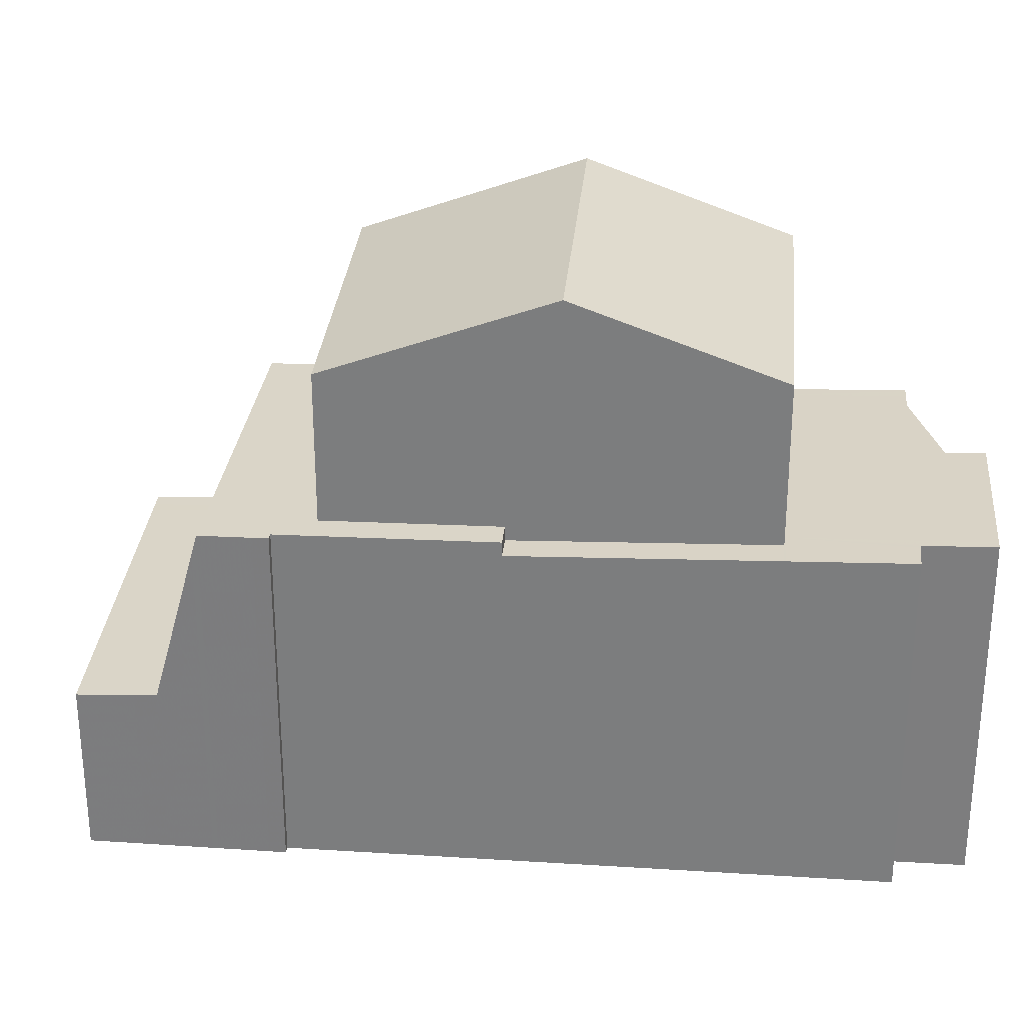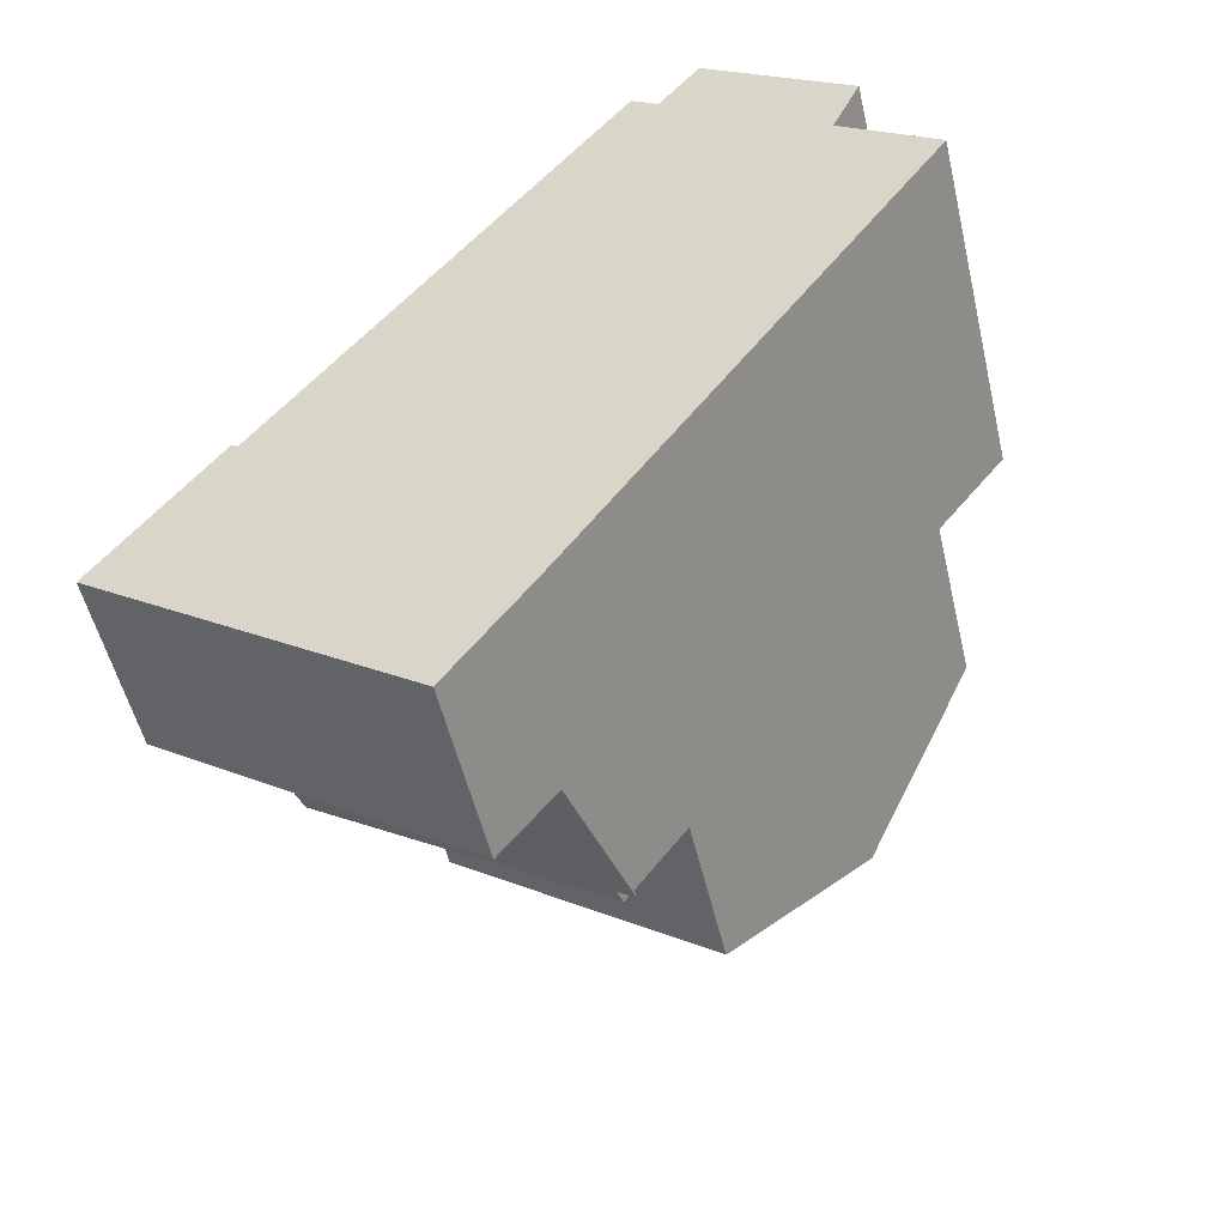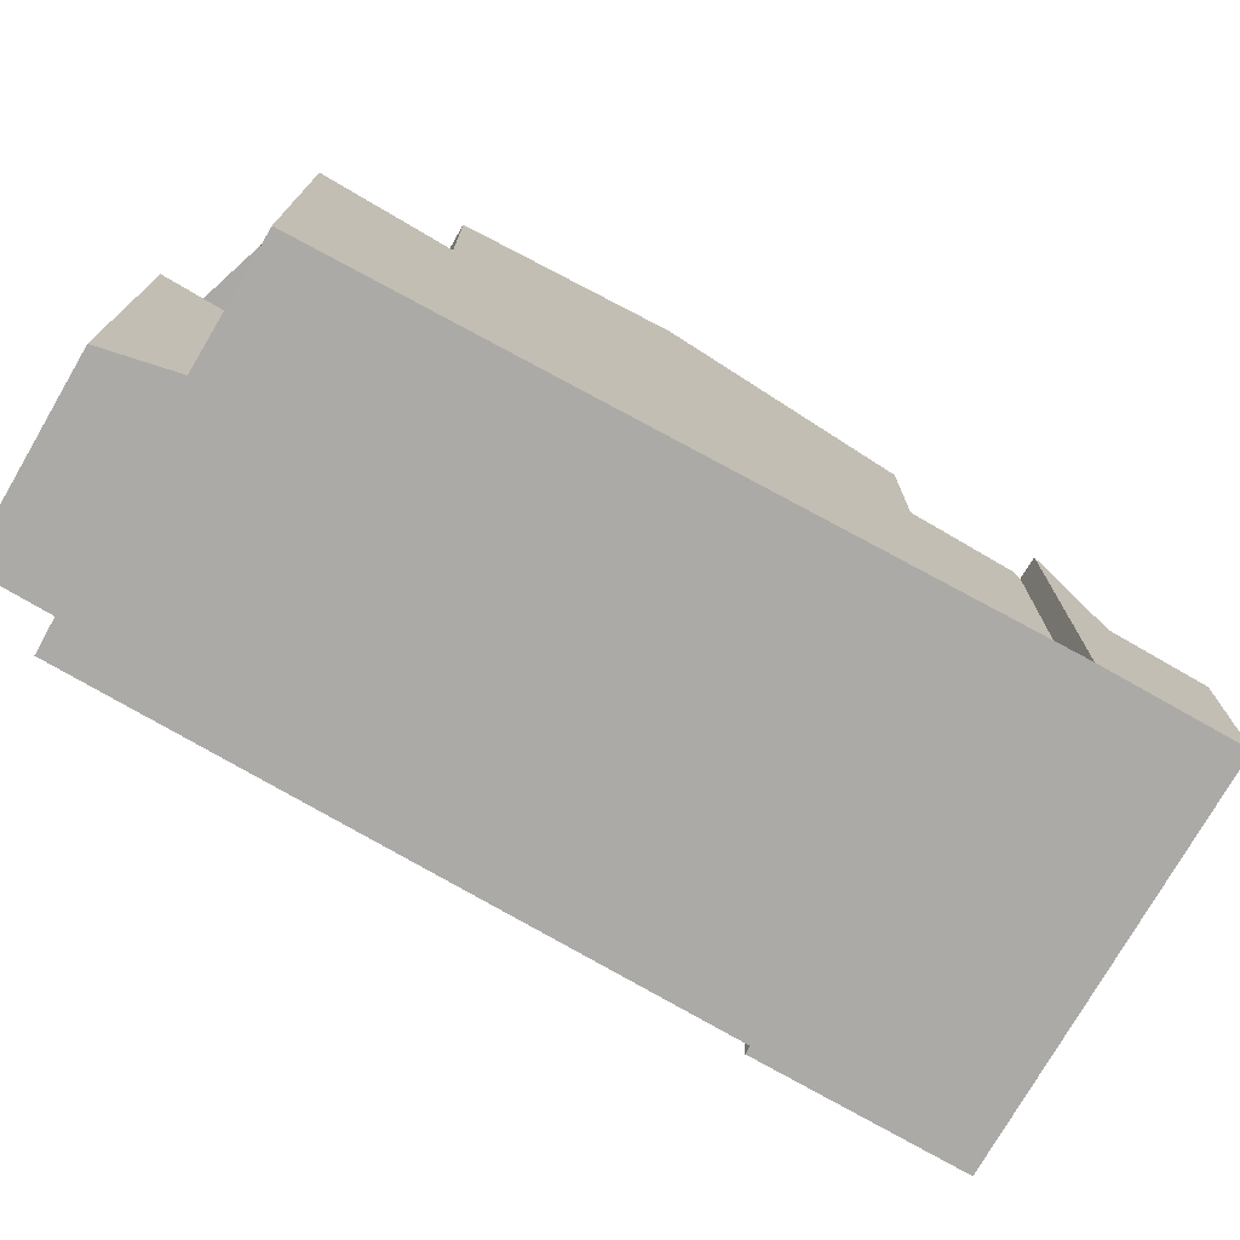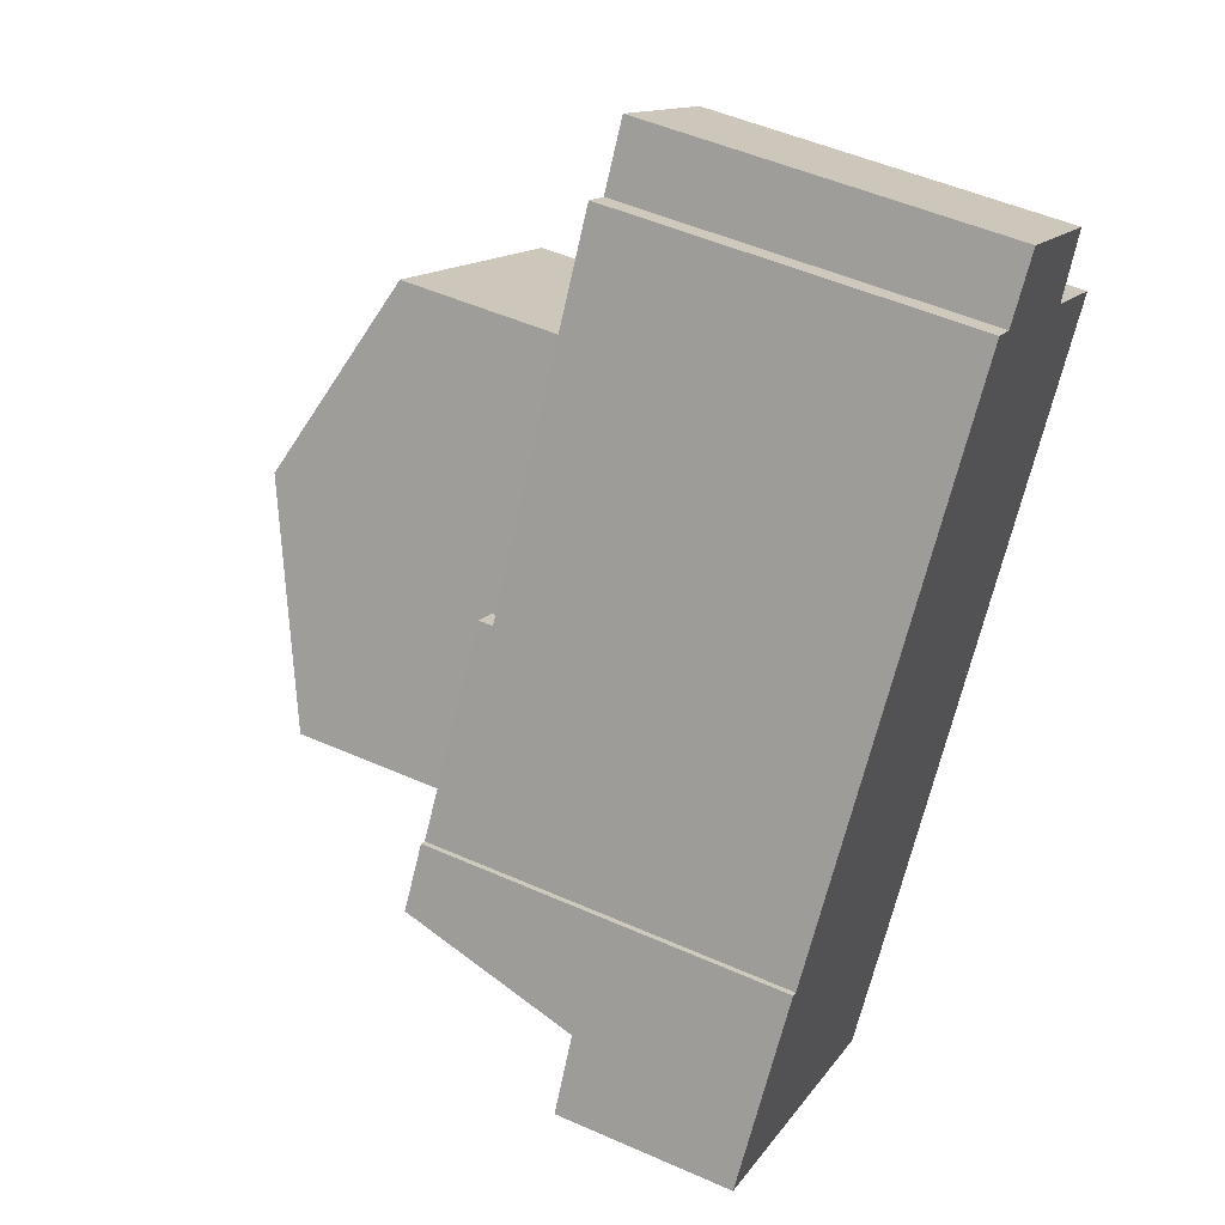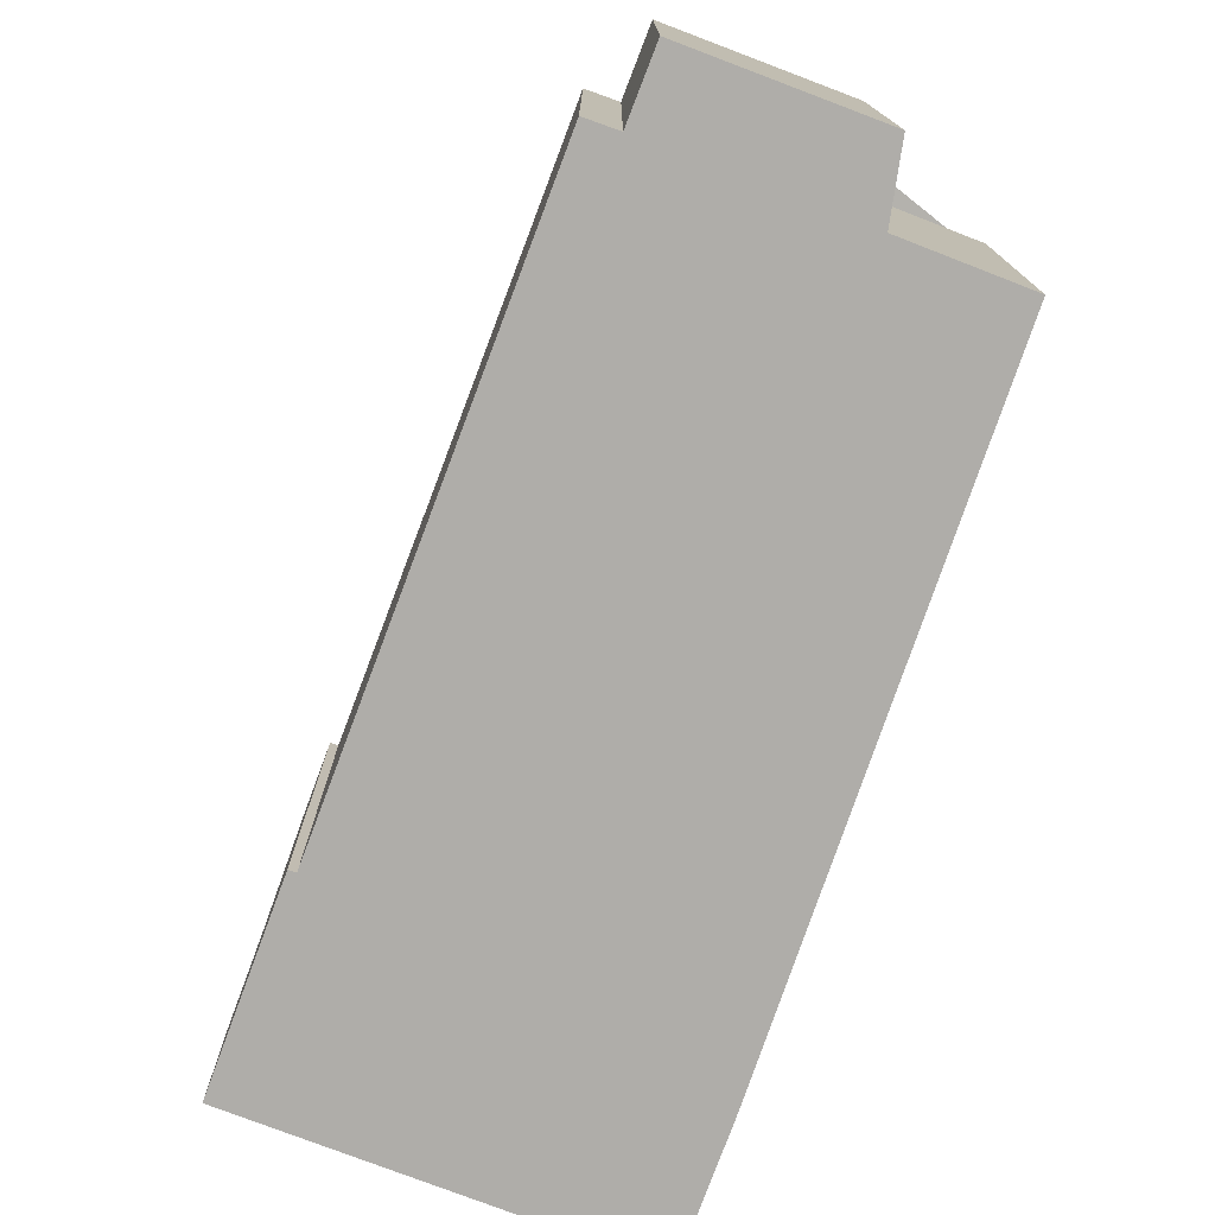
<metadata>
{"format":"obj","ext":"obj","renderer":"f3d","projection":"perspective","resolution":1024,"background":"white","views":[{"elev":30.3,"azim":130.7,"up":"+Z"},{"elev":-52.7,"azim":-166.9,"up":"+Y"},{"elev":-76.0,"azim":-84.6,"up":"+Z"},{"elev":51.1,"azim":115.7,"up":"+Y"},{"elev":-77.4,"azim":-165.3,"up":"+Z"}]}
</metadata>
<code>
v -1989 -1303 2.645
v -1985 -1299 2.657
v -1996 -1293 5.371
v -1994 -1292 5.421
v -1995 -1291 5.457
v -1993 -1289 5.523
v -1992 -1290 5.488
v -1992 -1290 5.499
v -1986 -1297 5.477
v -1986 -1297 5.479
v -1990 -1301 5.128
v -1990 -1301 5.153
v -1993 -1297 9.042
v -1989 -1294 9.056
v -1993 -1297 9.042
v -1991 -1300 7.779
v -1989 -1294 9.056
v -1995 -1294 7.91
v -1985 -1300 2.656
v -1989 -1303 2.645
v -1985 -1298 2.72
v -1990 -1302 2.717
v -1992 -1290 5.489
v -1992 -1290 5.505
v -1995 -1291 5.437
v -1991 -1291 5.426
v -1995 -1294 5.309
v -1995 -1294 5.31
v -1996 -1293 5.372
v -1986 -1298 5.165
v -1990 -1301 5.031
v -1995 -1294 5.309
v -1988 -1294 5.307
v -1986 -1298 5.464
v -1990 -1301 5.389
v -1986 -1298 5.457
v -1990 -1301 5.389
v -1986 -1298 5.464
v -1995 -1294 5.504
v -1988 -1294 5.524
v -1991 -1300 5.411
v -1986 -1299 2.72
v -1985 -1298 2.72
v -1990 -1302 2.717
v -1990 -1302 2.717
v -1989 -1295 5.297
v -1989 -1295 5.517
v -1987 -1297 5.48
v -1989 -1294 9.056
v -1986 -1298 5.457
v -1986 -1298 5.152
v -1987 -1297 7.79
v -1991 -1291 7.927
v -1991 -1291 5.426
v -1986 -1299 2.72
v -1991 -1291 5.573
v -1991 -1291 7.927
v -1995 -1294 7.91
v -1991 -1291 7.927
v -1991 -1291 5.426
v -1990 -1291 5.437
v -1991 -1291 5.573
v -1995 -1294 5.31
v -1995 -1294 5.504
v -1995 -1294 7.91
v -1994 -1295 8.202
v -1995 -1294 7.91
v -1990 -1301 5.147
v -1990 -1301 5.037
v -1990 -1302 2.717
v -1992 -1292 5.391
v -1992 -1292 5.552
v -1992 -1292 7.922
v -1990 -1295 9.052
v -1990 -1295 9.052
v -1987 -1299 5.436
v -1987 -1299 5.118
v -1987 -1300 2.719
v -1988 -1298 5.459
v -1988 -1298 7.787
v -1992 -1292 7.922
v -1986 -1301 2.652
v -1994 -1290 5.489
v -1993 -1290 5.47
v -1992 -1292 5.391
v -1987 -1299 5.436
v -1987 -1300 2.719
v -1995 -1294 7.911
v -1993 -1297 9.042
v -1993 -1297 9.042
v -1990 -1301 5.391
v -1990 -1301 5.041
v -1990 -1301 2.717
v -1989 -1303 2.646
v -1995 -1294 5.314
v -1996 -1293 5.376
v -1990 -1301 2.717
v -1995 -1294 5.314
v -1995 -1294 5.507
v -1991 -1300 5.412
v -1991 -1300 7.779
v -1995 -1294 7.911
v -1990 -1301 5.391
v -1985 -1299 2.702
v -1985 -1299 2.701
v -1990 -1302 2.691
v -1990 -1302 2.691
v -1989 -1302 2.691
v -1987 -1300 2.698
v -1991 -1292 5.421
v -1991 -1292 5.57
v -1987 -1297 5.476
v -1987 -1297 7.79
v -1991 -1292 7.926
v -1986 -1298 5.453
v -1986 -1299 2.7
v -1985 -1300 2.655
v -1991 -1292 7.926
v -1989 -1294 9.056
v -1989 -1294 9.056
v -1986 -1298 5.453
v -1986 -1298 5.145
v -1986 -1299 2.719
v -1993 -1289 5.52
v -1992 -1290 5.501
v -1991 -1292 5.421
v -1986 -1299 2.719
v -1995 -1294 7.921
v -1995 -1294 7.921
v -1995 -1294 7.921
v -1991 -1291 5.427
v -1991 -1292 5.422
v -1990 -1291 5.438
v -1992 -1292 5.388
v -1992 -1292 5.55
v -1992 -1292 7.922
v -1992 -1292 5.391
v -1992 -1292 7.922
v -1992 -1292 5.388
v -1990 -1301 5.397
v -1989 -1302 2.692
v -1989 -1302 2.647
v -1994 -1294 5.322
v -1994 -1294 5.511
v -1994 -1294 7.912
v -1993 -1297 9.043
v -1994 -1294 7.921
v -1993 -1297 9.043
v -1989 -1301 2.717
v -1991 -1299 5.418
v -1991 -1299 7.78
v -1994 -1294 7.912
v -1990 -1301 5.397
v -1990 -1301 5.051
v -1994 -1294 5.322
v -1996 -1293 5.384
v -1989 -1301 2.717
v -1986 -1299 2.7
v -1985 -1300 2.654
v -1991 -1292 5.414
v -1991 -1292 5.566
v -1987 -1297 5.473
v -1987 -1297 7.789
v -1991 -1292 7.925
v -1987 -1298 5.45
v -1991 -1292 7.925
v -1991 -1292 5.414
v -1991 -1292 5.414
v -1989 -1294 9.055
v -1989 -1294 9.055
v -1987 -1298 5.45
v -1986 -1299 5.14
v -1986 -1299 2.719
v -1993 -1289 5.512
v -1993 -1290 5.493
v -1986 -1299 2.719
v -1989 -1295 8.768
v -1989 -1295 8.767
v -1988 -1294 5.307
v -1989 -1295 5.297
v -1989 -1295 8.768
v -1989 -1295 5.517
v -1988 -1294 5.524
v -1992 -1297 8.757
v -1993 -1298 8.757
v -1989 -1295 8.768
v -1989 -1295 5.297
v -1989 -1295 5.517
v -1990 -1296 8.765
v -1992 -1297 8.758
v -1991 -1299 7.996
v -1991 -1299 7.995
v -1987 -1296 8.023
v -1989 -1297 8.015
v -1991 -1299 7.998
v -1988 -1297 8.02
v -1988 -1296 8.022
v -1987 -1296 5.489
v -1987 -1296 5.495
v -1987 -1296 8.023
v -1987 -1296 5.489
v -1991 -1300 7.779
v -1991 -1300 7.779
v -1987 -1297 7.79
v -1988 -1298 7.787
v -1991 -1299 7.78
v -1987 -1297 7.789
v -1987 -1297 7.79
v -1988 -1298 5.459
v -1987 -1297 5.473
v -1991 -1300 5.411
v -1991 -1300 5.412
v -1987 -1297 5.476
v -1987 -1297 5.48
v -1987 -1297 5.486
v -1987 -1297 7.79
v -1987 -1297 5.48
v -1991 -1299 5.418
v -1988 -1298 5.447
v -1987 -1298 5.46
v -1991 -1300 5.398
v -1990 -1300 5.4
v -1987 -1298 5.463
v -1987 -1298 5.468
v -1986 -1297 5.475
v -1990 -1300 5.405
v -1990 -1302 2.691
v -1989 -1303 2.645
v -1989 -1303 0
v -1990 -1302 4.441e-16
v -1985 -1300 2.656
v -1985 -1299 2.657
v -1985 -1299 0
v -1985 -1300 0
v -1996 -1293 5.372
v -1996 -1293 5.371
v -1996 -1293 0
v -1996 -1293 0
v -1995 -1291 5.437
v -1994 -1292 5.421
v -1994 -1292 -8.882e-16
v -1995 -1291 0
v -1994 -1290 5.489
v -1995 -1291 5.457
v -1995 -1291 8.882e-16
v -1994 -1290 0
v -1992 -1290 5.505
v -1993 -1289 5.523
v -1993 -1289 0
v -1992 -1290 -8.882e-16
v -1992 -1290 5.489
v -1992 -1290 5.488
v -1992 -1290 8.882e-16
v -1992 -1290 0
v -1990 -1291 5.438
v -1992 -1290 5.499
v -1992 -1290 0
v -1990 -1291 0
v -1986 -1297 5.479
v -1986 -1297 5.477
v -1986 -1297 0
v -1986 -1297 -8.882e-16
v -1986 -1297 5.475
v -1986 -1297 5.479
v -1986 -1297 -8.882e-16
v -1986 -1297 0
v -1990 -1301 5.147
v -1990 -1301 5.128
v -1990 -1301 0
v -1990 -1301 0
v -1990 -1301 5.389
v -1990 -1301 5.153
v -1990 -1301 -8.882e-16
v -1990 -1301 0
v -1994 -1295 8.202
v -1993 -1297 9.042
v -1993 -1297 0
v -1994 -1295 0
v -1985 -1300 2.655
v -1985 -1300 2.656
v -1985 -1300 0
v -1985 -1300 4.441e-16
v -1989 -1303 2.645
v -1989 -1303 2.645
v -1989 -1303 0
v -1989 -1303 0
v -1990 -1301 5.031
v -1990 -1302 2.717
v -1990 -1302 -4.441e-16
v -1990 -1301 8.882e-16
v -1992 -1290 5.499
v -1992 -1290 5.489
v -1992 -1290 0
v -1992 -1290 0
v -1992 -1290 5.488
v -1992 -1290 5.505
v -1992 -1290 -8.882e-16
v -1992 -1290 8.882e-16
v -1995 -1291 5.457
v -1995 -1291 5.437
v -1995 -1291 0
v -1995 -1291 8.882e-16
v -1996 -1293 5.371
v -1995 -1294 5.309
v -1995 -1294 0
v -1996 -1293 0
v -1996 -1293 5.376
v -1996 -1293 5.372
v -1996 -1293 0
v -1996 -1293 0
v -1985 -1298 2.72
v -1986 -1298 5.165
v -1986 -1298 8.882e-16
v -1985 -1298 0
v -1990 -1301 5.128
v -1990 -1301 5.031
v -1990 -1301 8.882e-16
v -1990 -1301 0
v -1991 -1300 5.398
v -1990 -1301 5.389
v -1990 -1301 0
v -1991 -1300 0
v -1986 -1298 5.165
v -1986 -1298 5.464
v -1986 -1298 8.882e-16
v -1986 -1298 8.882e-16
v -1985 -1299 2.702
v -1985 -1298 2.72
v -1985 -1298 0
v -1985 -1299 0
v -1988 -1294 5.307
v -1990 -1291 5.437
v -1990 -1291 0
v -1988 -1294 0
v -1995 -1294 7.921
v -1994 -1295 8.202
v -1994 -1295 0
v -1995 -1294 8.882e-16
v -1990 -1301 5.153
v -1990 -1301 5.147
v -1990 -1301 0
v -1990 -1301 -8.882e-16
v -1989 -1302 2.647
v -1986 -1301 2.652
v -1986 -1301 0
v -1989 -1302 0
v -1993 -1289 5.512
v -1994 -1290 5.489
v -1994 -1290 0
v -1993 -1289 0
v -1989 -1303 2.645
v -1989 -1303 2.646
v -1989 -1303 0
v -1989 -1303 0
v -1996 -1293 5.384
v -1996 -1293 5.376
v -1996 -1293 0
v -1996 -1293 8.882e-16
v -1985 -1299 2.657
v -1985 -1299 2.702
v -1985 -1299 0
v -1985 -1299 0
v -1990 -1302 2.717
v -1990 -1302 2.691
v -1990 -1302 4.441e-16
v -1990 -1302 -4.441e-16
v -1985 -1300 2.654
v -1985 -1300 2.655
v -1985 -1300 4.441e-16
v -1985 -1300 0
v -1993 -1289 5.523
v -1993 -1289 5.52
v -1993 -1289 0
v -1993 -1289 0
v -1995 -1294 7.91
v -1995 -1294 7.921
v -1995 -1294 8.882e-16
v -1995 -1294 8.882e-16
v -1990 -1291 5.437
v -1990 -1291 5.438
v -1990 -1291 0
v -1990 -1291 0
v -1989 -1303 2.646
v -1989 -1302 2.647
v -1989 -1302 0
v -1989 -1303 0
v -1994 -1292 5.421
v -1996 -1293 5.384
v -1996 -1293 8.882e-16
v -1994 -1292 -8.882e-16
v -1986 -1301 2.652
v -1985 -1300 2.654
v -1985 -1300 0
v -1986 -1301 0
v -1993 -1289 5.52
v -1993 -1289 5.512
v -1993 -1289 0
v -1993 -1289 0
v -1987 -1296 5.495
v -1988 -1294 5.524
v -1988 -1294 0
v -1987 -1296 0
v -1993 -1297 9.042
v -1993 -1298 8.757
v -1993 -1298 0
v -1993 -1297 0
v -1993 -1298 8.757
v -1991 -1299 7.995
v -1991 -1299 0
v -1993 -1298 0
v -1987 -1297 5.486
v -1987 -1296 5.495
v -1987 -1296 0
v -1987 -1297 0
v -1991 -1299 7.995
v -1991 -1300 7.779
v -1991 -1300 0
v -1991 -1299 0
v -1986 -1297 5.477
v -1987 -1297 5.486
v -1987 -1297 0
v -1986 -1297 0
v -1991 -1300 5.411
v -1991 -1300 5.398
v -1991 -1300 0
v -1991 -1300 0
v -1986 -1298 5.464
v -1986 -1297 5.475
v -1986 -1297 0
v -1986 -1298 8.882e-16
v -1989 -1303 0
v -1990 -1301 0
v -1990 -1301 0
v -1996 -1293 0
v -1994 -1292 0
v -1995 -1291 0
v -1993 -1289 0
v -1992 -1290 0
v -1992 -1290 0
v -1986 -1297 0
v -1986 -1297 0
v -1985 -1299 0
f 225 34 36 224
f 185 13 89 184
f 69 31 11 68
f 105 42 43 104
f 107 44 45 106
f 106 45 93 108
f 84 25 5 83
f 131 23 8 133
f 28 27 3 29
f 95 28 29 96
f 70 22 31 69
f 224 36 115 223
f 47 40 33 46
f 50 38 30 51
f 51 30 21 55
f 114 53 56 111
f 113 52 48 112
f 111 56 54 110
f 129 58 65 128
f 180 26 61 179
f 63 32 39 64
f 128 65 88 130
f 64 39 18 67
f 92 69 68 12 37 91
f 97 70 69 92
f 135 72 71 134
f 170 75 73 166
f 172 77 76 171
f 136 81 72 135
f 151 80 79 150
f 189 74 169 178
f 158 109 78 173
f 175 84 83 174
f 167 137 84 175
f 219 86 140 226
f 176 87 77 172
f 147 130 88 152
f 154 92 91 153
f 184 89 146 190
f 141 108 93 149
f 155 95 96 156
f 157 97 92 154
f 98 63 64 99
f 99 64 67 102
f 100 41 16 101
f 222 103 35 221
f 104 2 19 105
f 106 20 1 107
f 108 94 20 106
f 159 82 109 158
f 142 94 108 141
f 161 111 110 160
f 164 114 111 161
f 163 113 112 162
f 116 105 19 117
f 223 115 165 220
f 118 57 49 120
f 121 50 51 122
f 177 119 14 181
f 123 42 105 116
f 124 6 24 125
f 132 125 24 7 23 131
f 122 51 55 127
f 128 66 129
f 130 90 15 66 128
f 131 26 126 132
f 133 61 26 131
f 144 135 134 143
f 145 136 135 144
f 168 85 137 167
f 148 90 130 147
f 137 85 139
f 141 109 82 142
f 143 98 99 144
f 144 99 102 145
f 147 138 73 75 148
f 150 100 101 151
f 226 140 103 222
f 152 138 147
f 153 76 77 154
f 190 146 74 189
f 149 78 109 141
f 156 4 25 84 137 139 155
f 154 77 87 157
f 158 116 117 159
f 160 71 72 161
f 161 72 81 164
f 162 79 80 163
f 220 165 86 219
f 167 132 126 168
f 166 118 120 170
f 171 121 122 172
f 178 169 119 177
f 173 123 116 158
f 174 124 125 175
f 175 125 132 167
f 172 122 127 176
f 196 178 177 197
f 197 177 181 193
f 192 185 184 191
f 186 17 59 62 188
f 188 62 60 187
f 195 190 189 194
f 194 189 178 196
f 191 184 190 195
f 203 192 191 202
f 206 195 194 205
f 205 194 196 207
f 202 191 195 206
f 207 196 197 208
f 208 197 193 204
f 198 182 183 199
f 200 186 188 201
f 214 198 199 215
f 216 200 201 217
f 219 209 210 220
f 221 211 212 222
f 220 210 213 223
f 224 214 215 9 10 225
f 223 213 214 224
f 222 212 218 226
f 226 218 209 219
f 228 229 230 227
f 232 233 234 231
f 236 237 238 235
f 240 241 242 239
f 244 245 246 243
f 248 249 250 247
f 252 253 254 251
f 256 257 258 255
f 260 261 262 259
f 264 265 266 263
f 268 269 270 267
f 272 273 274 271
f 276 277 278 275
f 280 281 282 279
f 284 285 286 283
f 288 289 290 287
f 292 293 294 291
f 296 297 298 295
f 300 301 302 299
f 304 305 306 303
f 308 309 310 307
f 312 313 314 311
f 316 317 318 315
f 320 321 322 319
f 324 325 326 323
f 328 329 330 327
f 332 333 334 331
f 336 337 338 335
f 340 341 342 339
f 344 345 346 343
f 348 349 350 347
f 352 353 354 351
f 356 357 358 355
f 360 361 362 359
f 364 365 366 363
f 368 369 370 367
f 372 373 374 371
f 376 377 378 375
f 380 381 382 379
f 384 385 386 383
f 388 389 390 387
f 392 393 394 391
f 396 397 398 395
f 400 401 402 399
f 404 405 406 403
f 408 409 410 407
f 412 413 414 411
f 416 417 418 415
f 420 421 422 419
f 424 425 426 423
f 428 429 430 427
f 432 433 434 435 436 437 438 439 440 441 442 431

</code>
